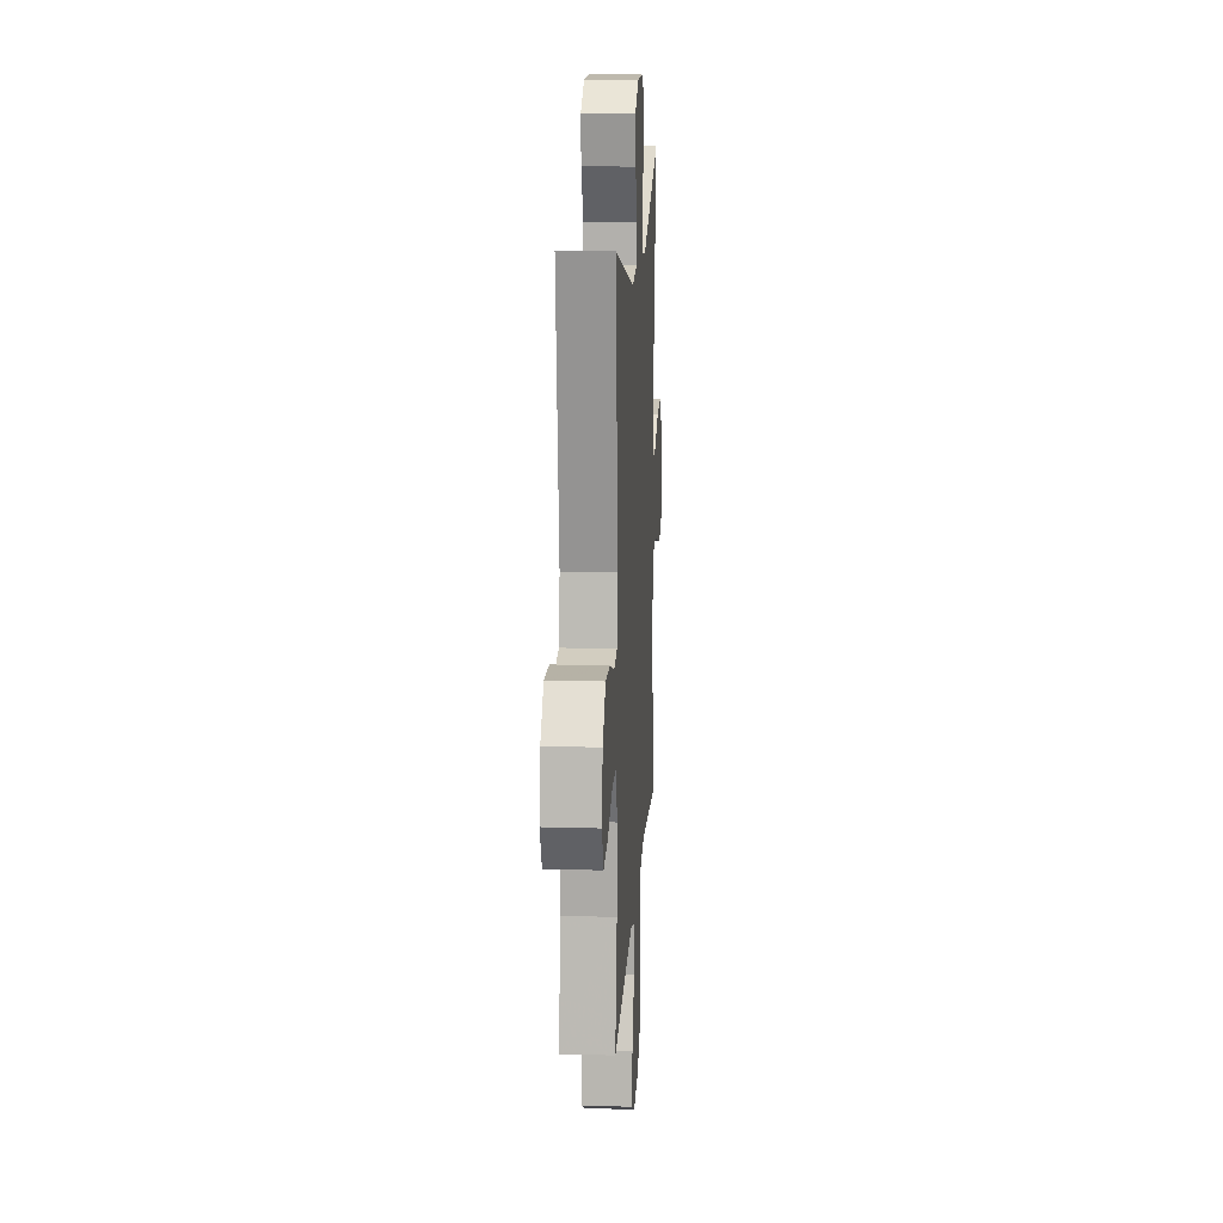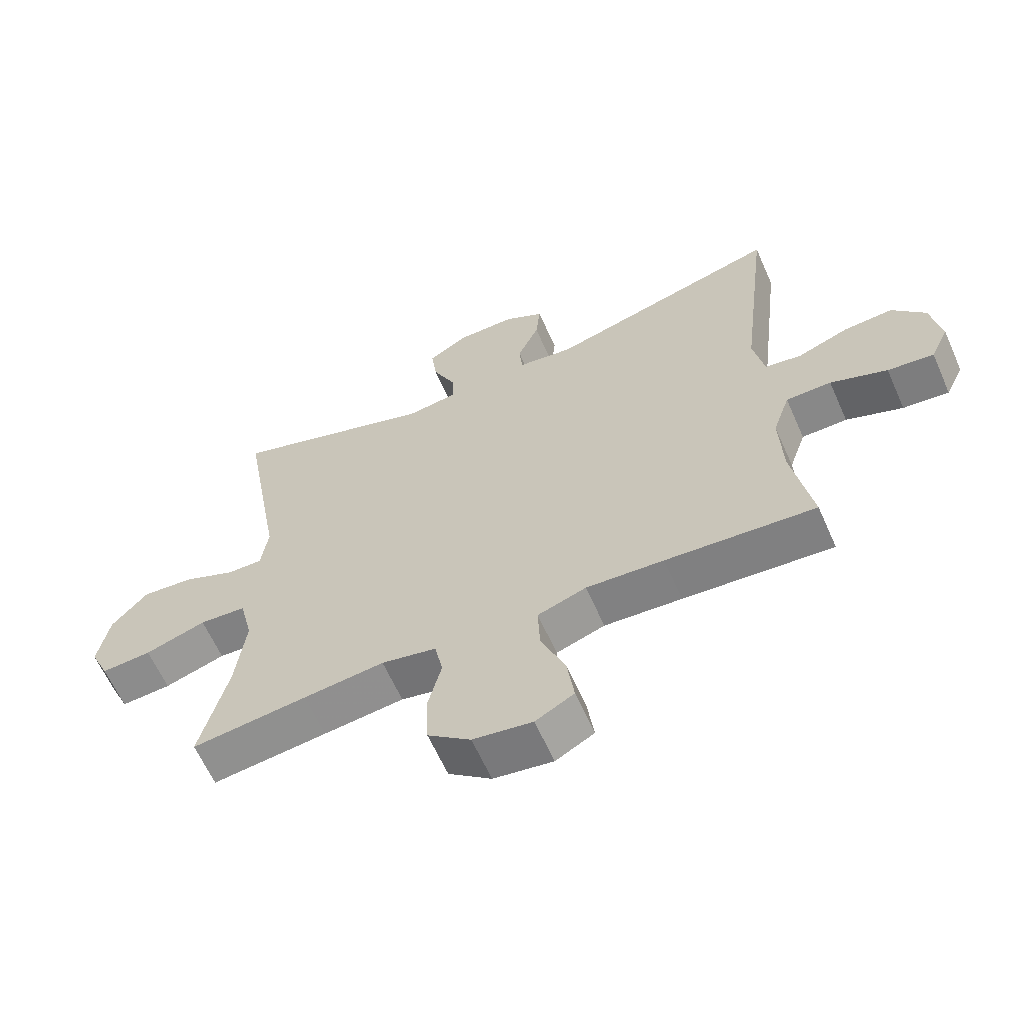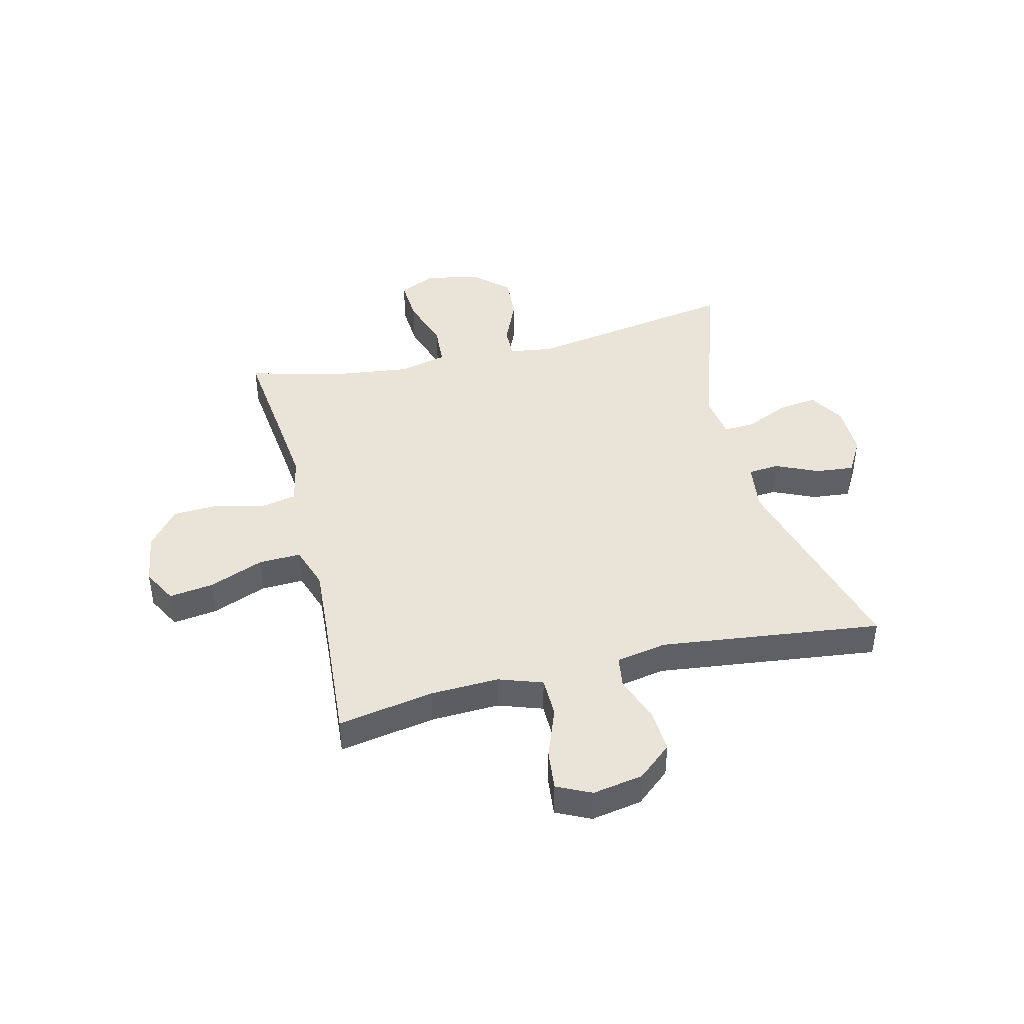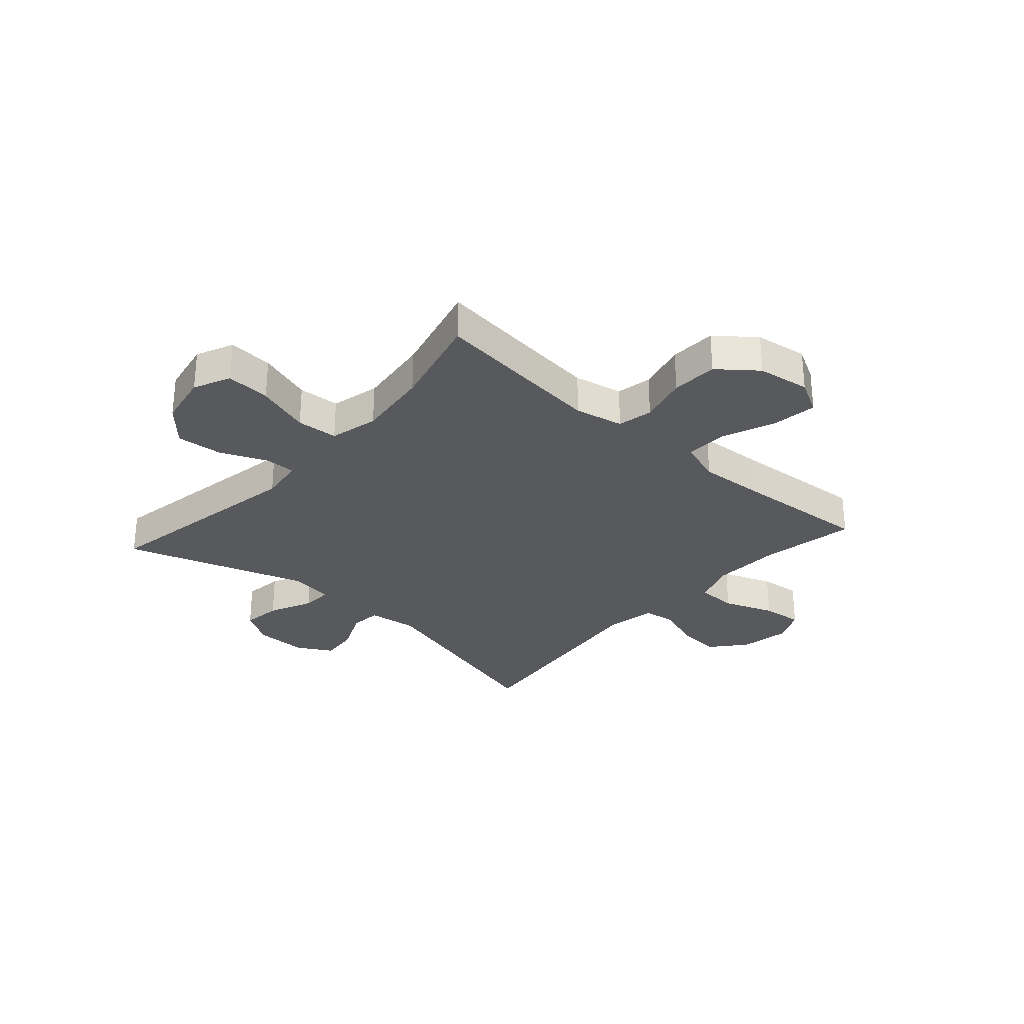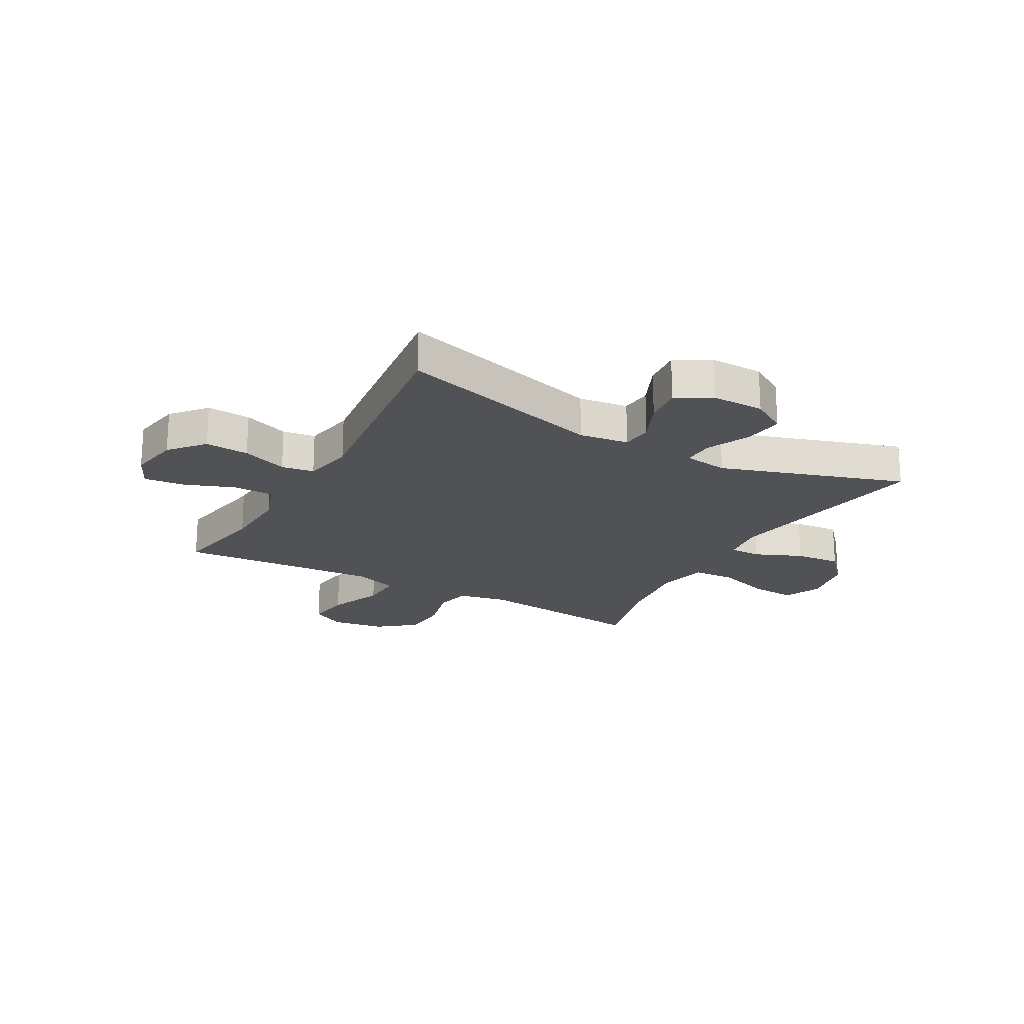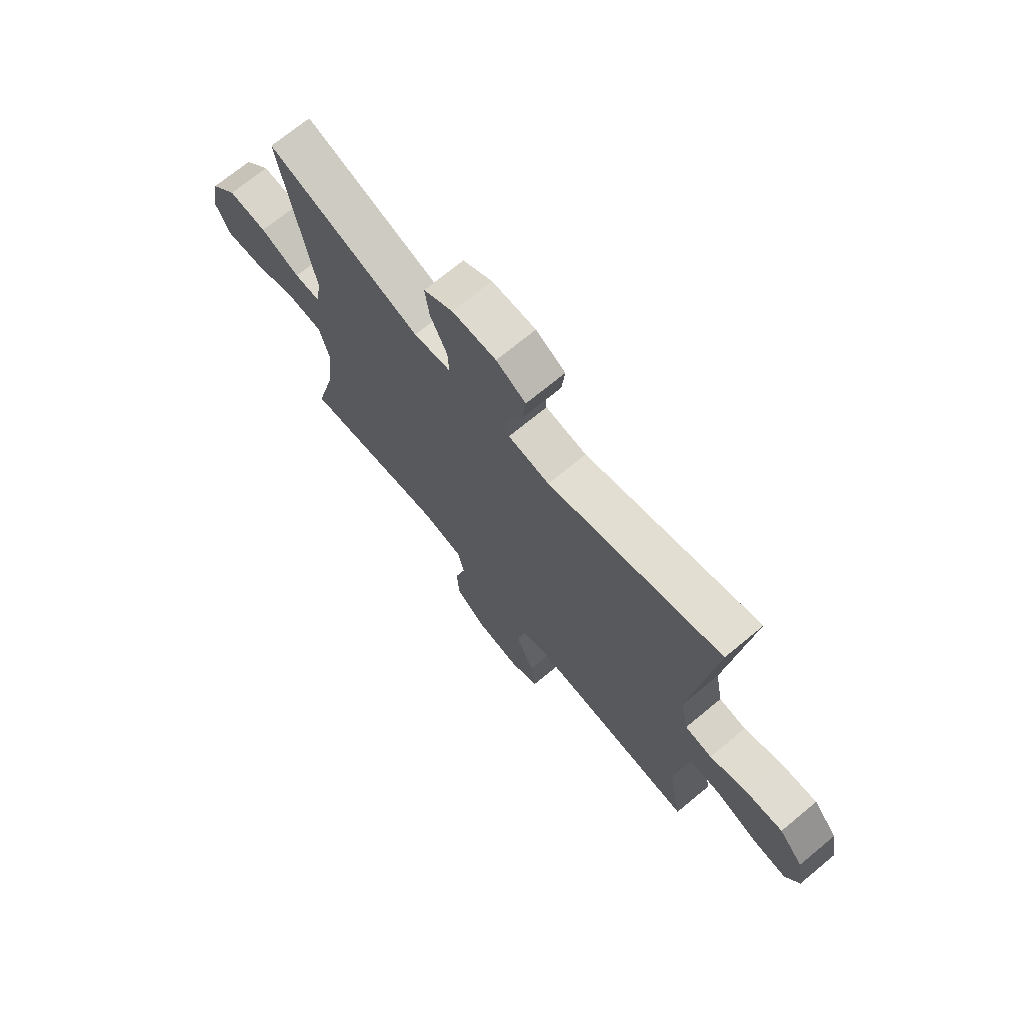
<metadata>
{"format":"obj","ext":"obj","renderer":"f3d","projection":"perspective","resolution":1024,"background":"white","views":[{"elev":15.8,"azim":-86.5,"up":"+Z"},{"elev":-62.5,"azim":-156.1,"up":"+Z"},{"elev":42.9,"azim":-103.7,"up":"+Y"},{"elev":-29.7,"azim":138.3,"up":"+Y"},{"elev":-20.9,"azim":-29.2,"up":"+Y"},{"elev":71.1,"azim":-129.6,"up":"+Z"}]}
</metadata>
<code>
v -0.5 0.07 0.5
v -0.13 0.07 0.399
v -0.042 0.07 0.411
v -0.037 0.07 0.466
v -0.071 0.07 0.542
v -0.078 0.07 0.61
v -0.015 0.07 0.646
v 0.078 0.07 0.645
v 0.141 0.07 0.607
v 0.132 0.07 0.537
v 0.096 0.07 0.459
v 0.094 0.07 0.404
v 0.173 0.07 0.393
v 0.5 0.07 0.5
v 0.434 0.07 0.121
v 0.445 0.07 0.042
v 0.501 0.07 0.043
v 0.585 0.07 0.079
v 0.667 0.07 0.086
v 0.724 0.07 0.022
v 0.742 0.07 -0.073
v 0.712 0.07 -0.139
v 0.632 0.07 -0.134
v 0.535 0.07 -0.103
v 0.461 0.07 -0.108
v 0.44 0.07 -0.195
v 0.456 0.07 -0.326
v 0.5 0.07 -0.5
v 0.317 0.07 -0.479
v 0.189 0.07 -0.465
v 0.102 0.07 -0.483
v 0.089 0.07 -0.546
v 0.111 0.07 -0.633
v 0.107 0.07 -0.716
v 0.039 0.07 -0.77
v -0.055 0.07 -0.784
v -0.116 0.07 -0.751
v -0.105 0.07 -0.672
v -0.066 0.07 -0.575
v -0.063 0.07 -0.5
v -0.14 0.07 -0.474
v -0.263 0.07 -0.482
v -0.5 0.07 -0.5
v -0.469 0.07 -0.329
v -0.464 0.07 -0.207
v -0.491 0.07 -0.129
v -0.563 0.07 -0.128
v -0.653 0.07 -0.162
v -0.726 0.07 -0.17
v -0.755 0.07 -0.109
v -0.739 0.07 -0.019
v -0.687 0.07 0.042
v -0.609 0.07 0.037
v -0.528 0.07 0.007
v -0.47 0.07 0.016
v -0.453 0.07 0.106
v -0.5 0 0.5
v -0.13 0 0.399
v -0.042 0 0.411
v -0.037 0 0.466
v -0.071 0 0.542
v -0.078 0 0.61
v -0.015 0 0.646
v 0.078 0 0.645
v 0.141 0 0.607
v 0.132 0 0.537
v 0.096 0 0.459
v 0.094 0 0.404
v 0.173 0 0.393
v 0.5 0 0.5
v 0.434 0 0.121
v 0.445 0 0.042
v 0.501 0 0.043
v 0.585 0 0.079
v 0.667 0 0.086
v 0.724 0 0.022
v 0.742 0 -0.073
v 0.712 0 -0.139
v 0.632 0 -0.134
v 0.535 0 -0.103
v 0.461 0 -0.108
v 0.44 0 -0.195
v 0.456 0 -0.326
v 0.5 0 -0.5
v 0.317 0 -0.479
v 0.189 0 -0.465
v 0.102 0 -0.483
v 0.089 0 -0.546
v 0.111 0 -0.633
v 0.107 0 -0.716
v 0.039 0 -0.77
v -0.055 0 -0.784
v -0.116 0 -0.751
v -0.105 0 -0.672
v -0.066 0 -0.575
v -0.063 0 -0.5
v -0.14 0 -0.474
v -0.263 0 -0.482
v -0.5 0 -0.5
v -0.469 0 -0.329
v -0.464 0 -0.207
v -0.491 0 -0.129
v -0.563 0 -0.128
v -0.653 0 -0.162
v -0.726 0 -0.17
v -0.755 0 -0.109
v -0.739 0 -0.019
v -0.687 0 0.042
v -0.609 0 0.037
v -0.528 0 0.007
v -0.47 0 0.016
v -0.453 0 0.106
f 52 53 54
f 51 52 54
f 50 51 54
f 49 50 54
f 48 49 54
f 47 48 54
f 46 47 54 55
f 45 46 55 56
f 42 43 44
f 41 42 44 45
f 40 41 45 56
f 37 38 39
f 36 37 39
f 35 36 39
f 34 35 39
f 33 34 39
f 32 33 39
f 31 32 39 40
f 56 1 2
f 40 56 2
f 31 40 2
f 30 31 2
f 27 28 29
f 30 2 3
f 29 30 3
f 27 29 3
f 26 27 3
f 22 23 24
f 21 22 24
f 20 21 24
f 19 20 24
f 18 19 24
f 17 18 24
f 16 17 24 25
f 26 3 4
f 25 26 4
f 16 25 4
f 15 16 4
f 9 10 11
f 8 9 11
f 7 8 11
f 6 7 11
f 5 6 11
f 4 5 11
f 4 11 12
f 15 4 12
f 13 14 15
f 12 13 15
f 110 109 108
f 110 108 107
f 110 107 106
f 110 106 105
f 110 105 104
f 110 104 103
f 111 110 103 102
f 112 111 102 101
f 100 99 98
f 101 100 98 97
f 112 101 97 96
f 95 94 93
f 95 93 92
f 95 92 91
f 95 91 90
f 95 90 89
f 95 89 88
f 96 95 88 87
f 58 57 112
f 58 112 96
f 58 96 87
f 58 87 86
f 85 84 83
f 59 58 86
f 59 86 85
f 59 85 83
f 59 83 82
f 80 79 78
f 80 78 77
f 80 77 76
f 80 76 75
f 80 75 74
f 80 74 73
f 81 80 73 72
f 60 59 82
f 60 82 81
f 60 81 72
f 60 72 71
f 67 66 65
f 67 65 64
f 67 64 63
f 67 63 62
f 67 62 61
f 67 61 60
f 68 67 60
f 68 60 71
f 71 70 69
f 71 69 68
f 1 57 58 2
f 2 58 59 3
f 3 59 60 4
f 4 60 61 5
f 5 61 62 6
f 6 62 63 7
f 7 63 64 8
f 8 64 65 9
f 9 65 66 10
f 10 66 67 11
f 11 67 68 12
f 12 68 69 13
f 13 69 70 14
f 14 70 71 15
f 15 71 72 16
f 16 72 73 17
f 17 73 74 18
f 18 74 75 19
f 19 75 76 20
f 20 76 77 21
f 21 77 78 22
f 22 78 79 23
f 23 79 80 24
f 24 80 81 25
f 25 81 82 26
f 26 82 83 27
f 27 83 84 28
f 28 84 85 29
f 29 85 86 30
f 30 86 87 31
f 31 87 88 32
f 32 88 89 33
f 33 89 90 34
f 34 90 91 35
f 35 91 92 36
f 36 92 93 37
f 37 93 94 38
f 38 94 95 39
f 39 95 96 40
f 40 96 97 41
f 41 97 98 42
f 42 98 99 43
f 43 99 100 44
f 44 100 101 45
f 45 101 102 46
f 46 102 103 47
f 47 103 104 48
f 48 104 105 49
f 49 105 106 50
f 50 106 107 51
f 51 107 108 52
f 52 108 109 53
f 53 109 110 54
f 54 110 111 55
f 55 111 112 56
f 56 112 57 1

</code>
